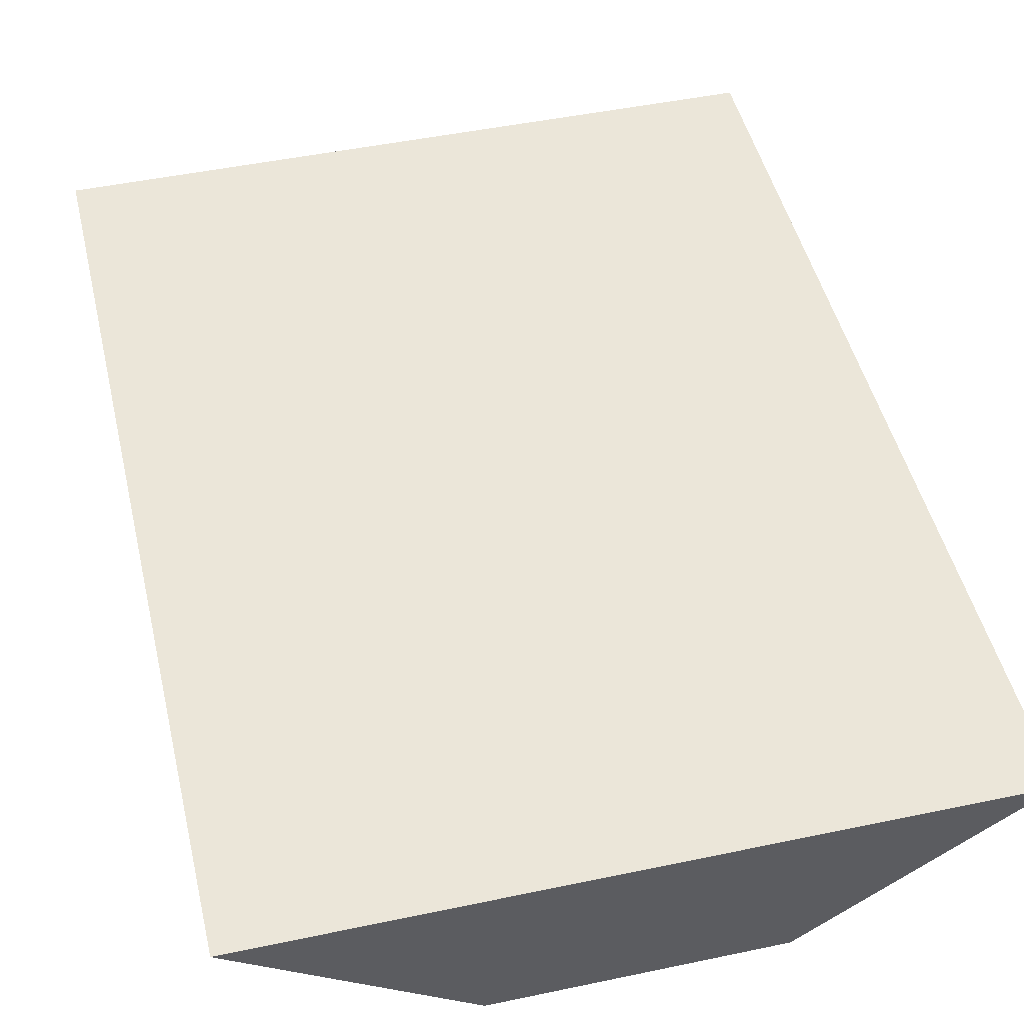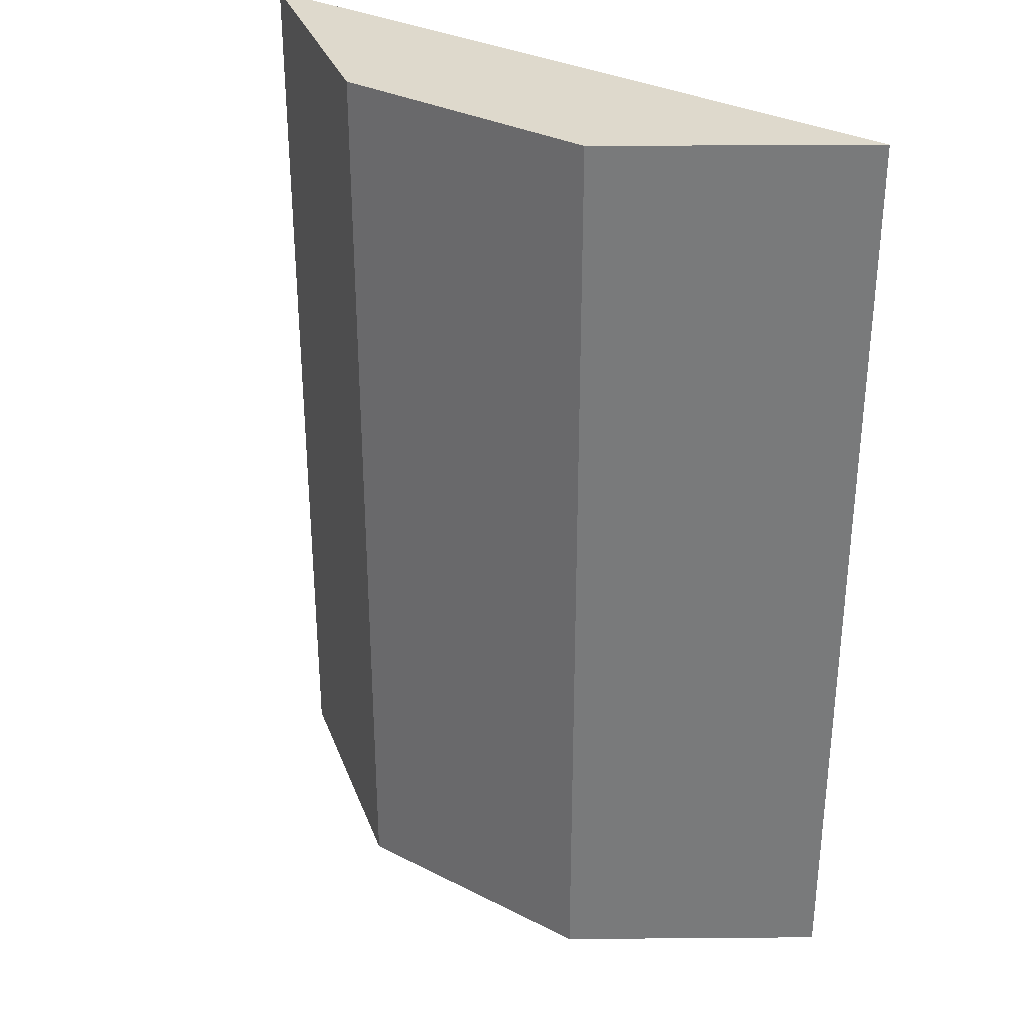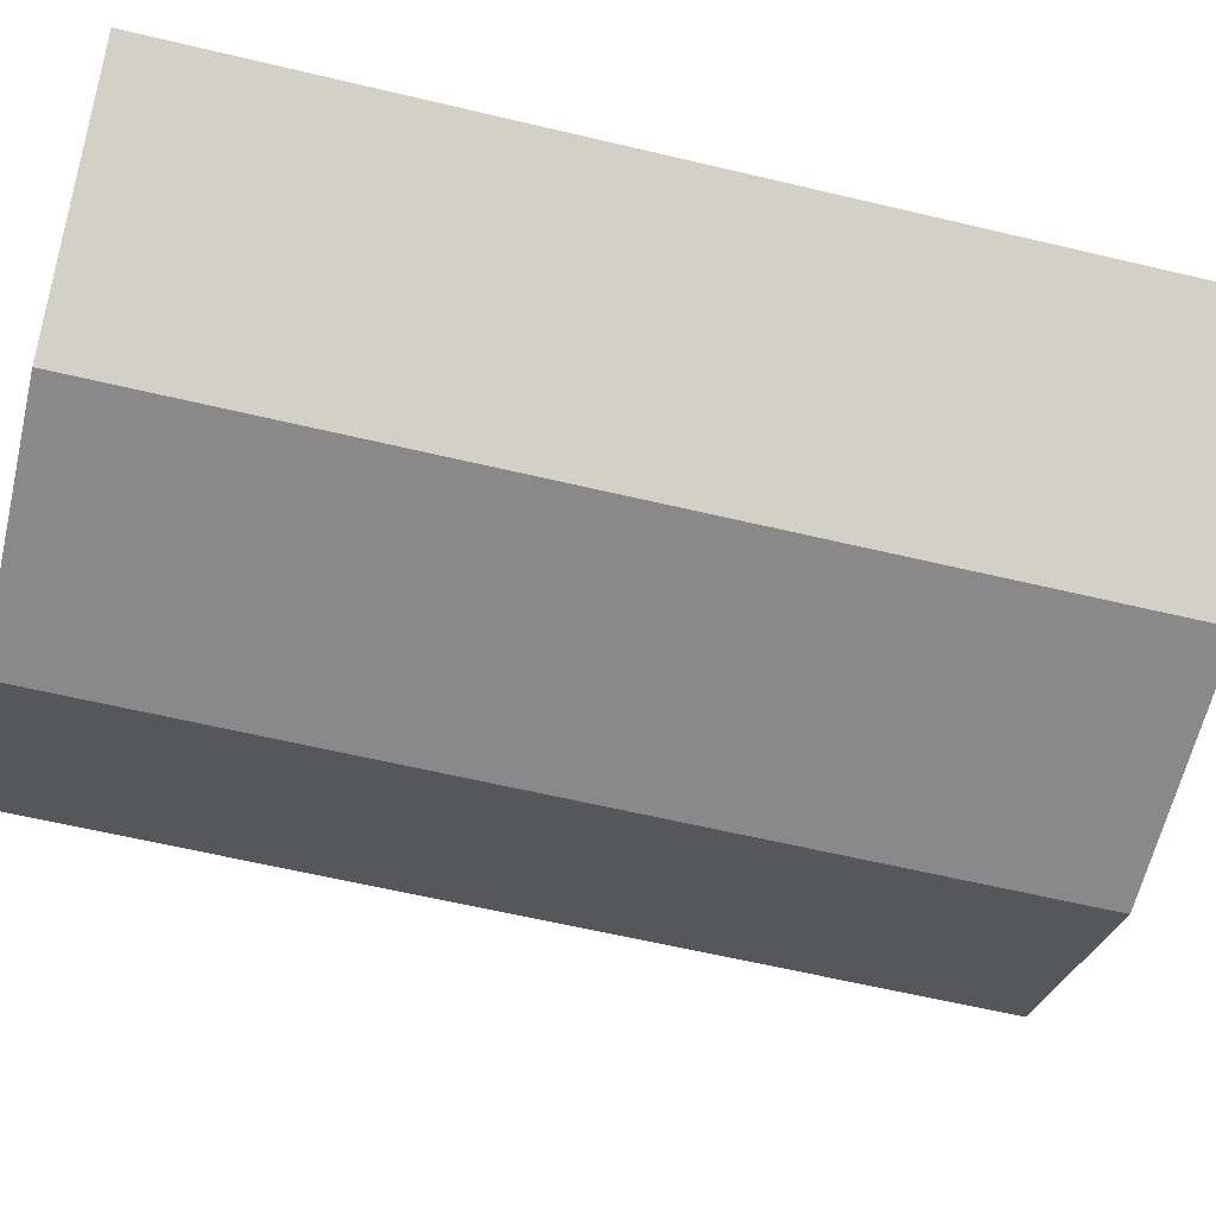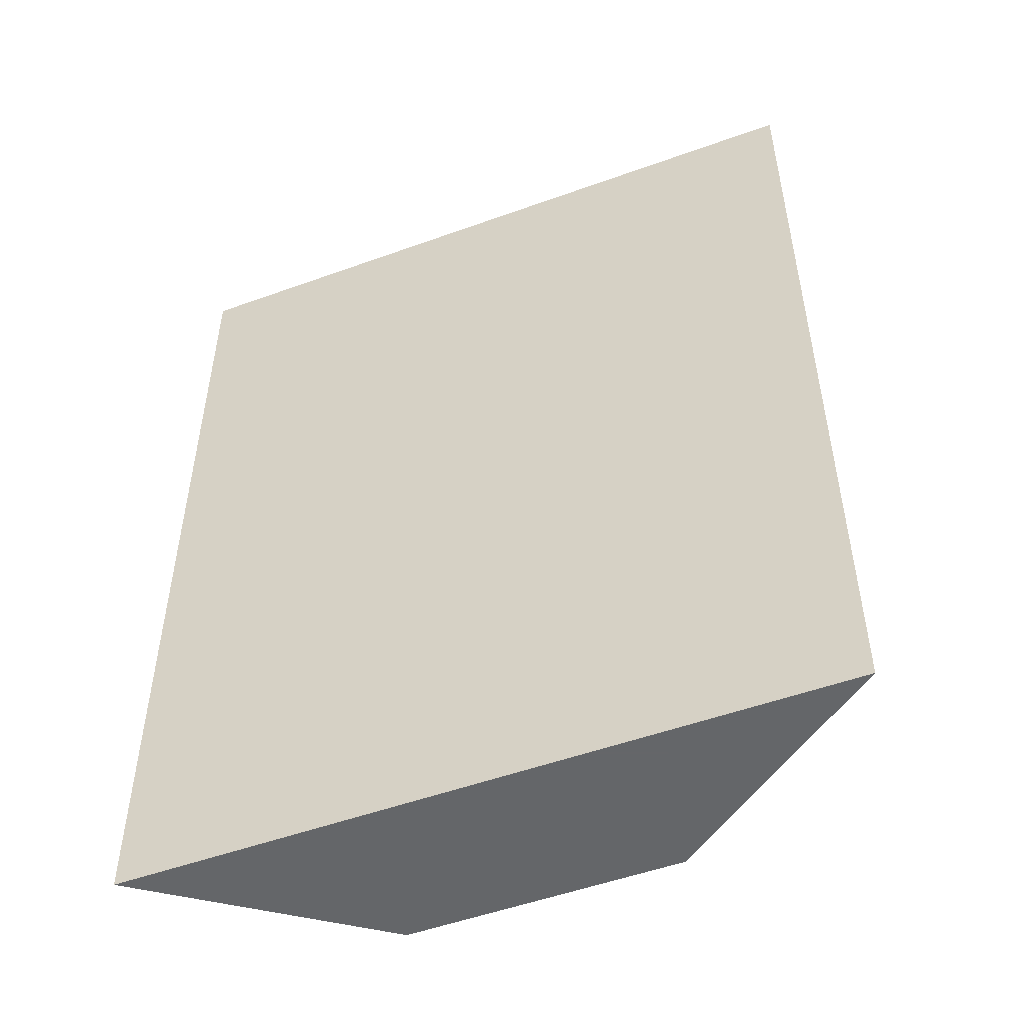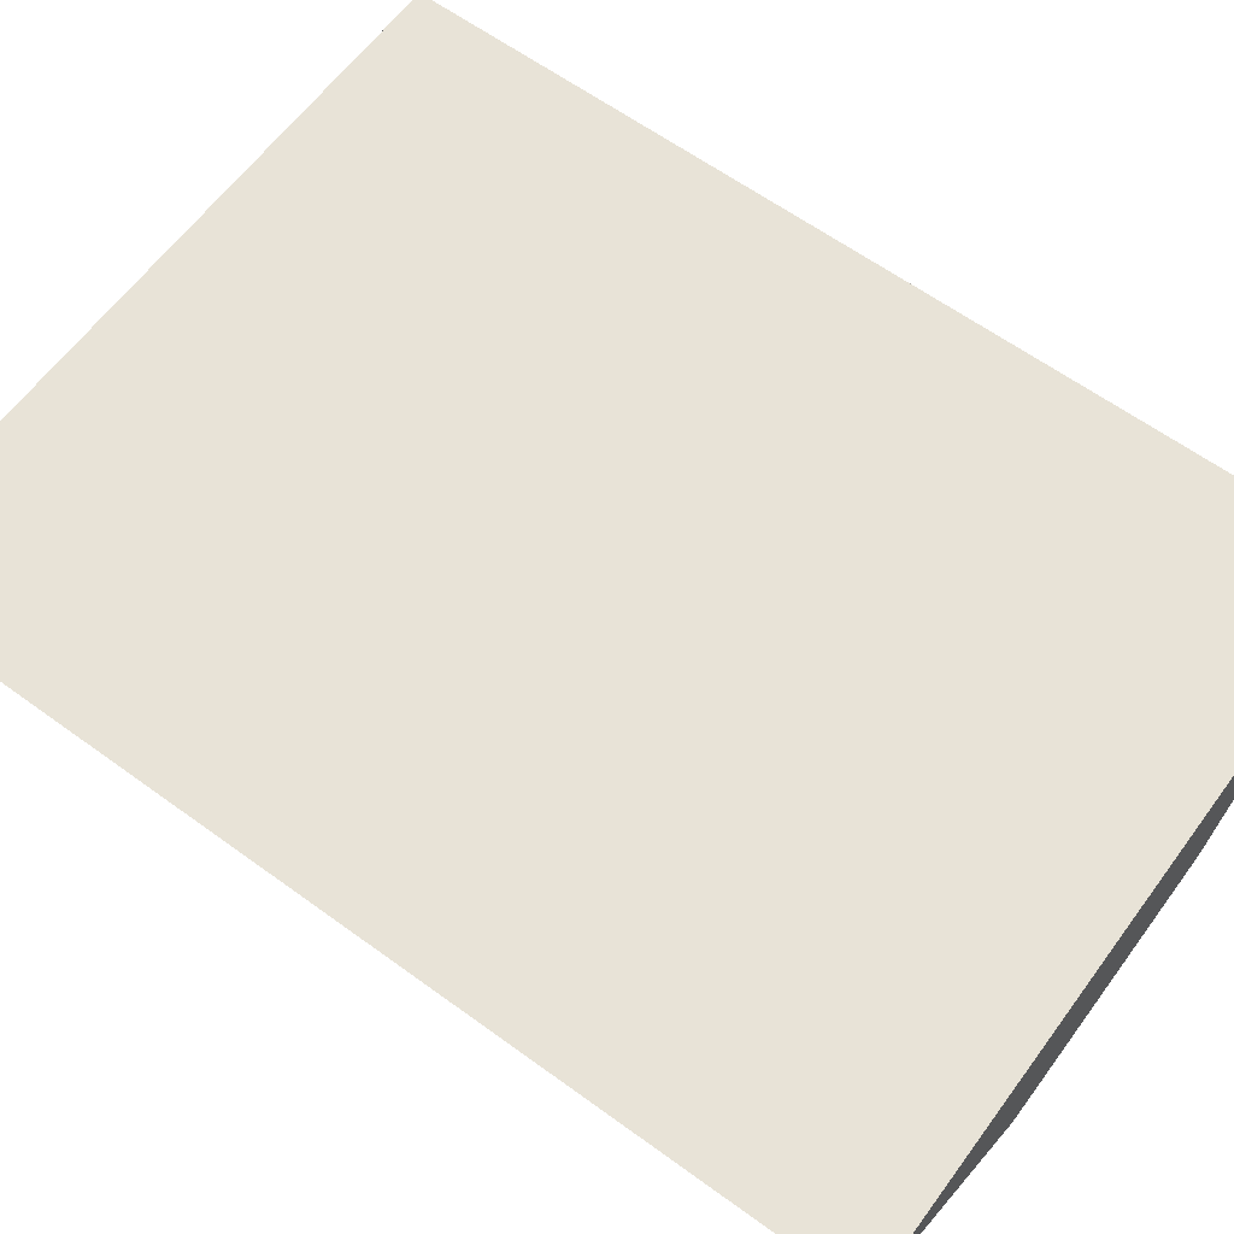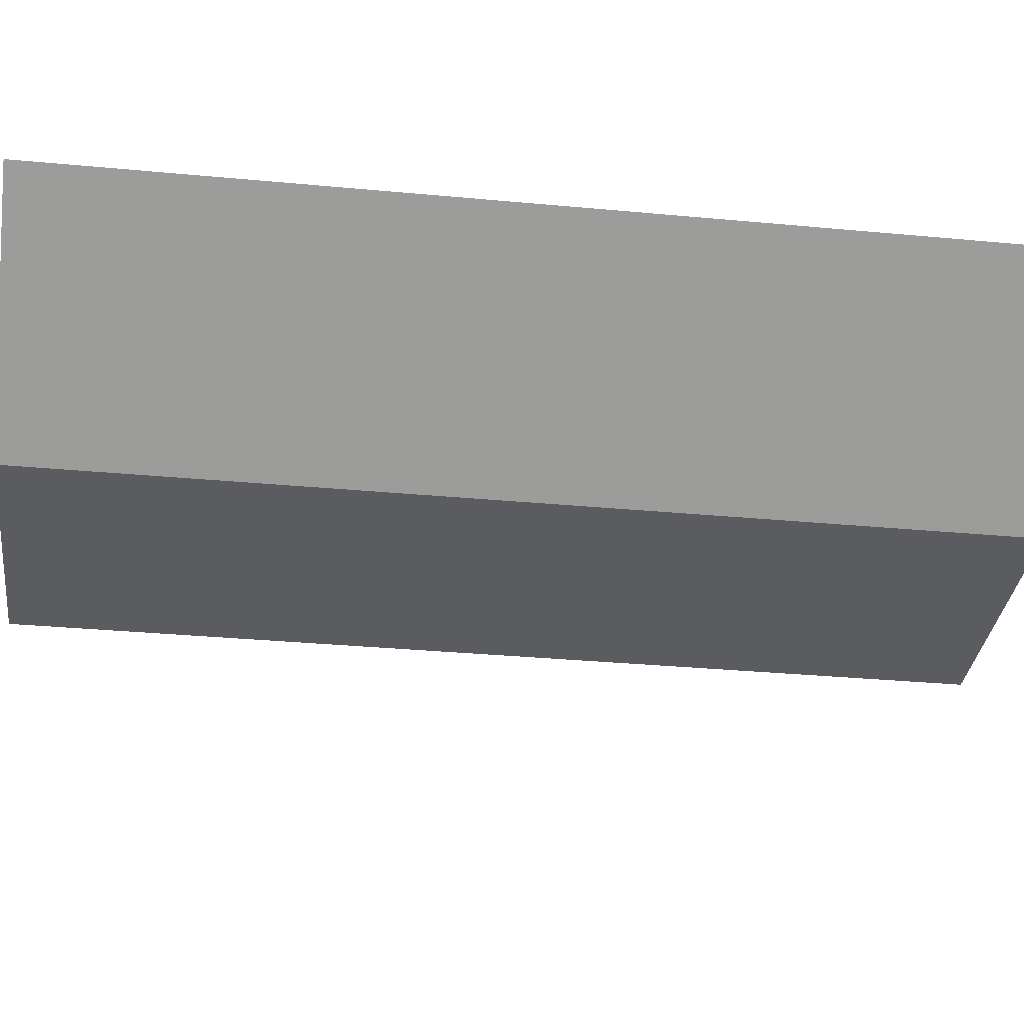
<metadata>
{"format":"obj","ext":"obj","renderer":"f3d","projection":"perspective","resolution":1024,"background":"white","views":[{"elev":47.9,"azim":-13.3,"up":"+Y"},{"elev":32.1,"azim":35.4,"up":"+Z"},{"elev":-63.2,"azim":-103.4,"up":"+Y"},{"elev":-51.7,"azim":-158.6,"up":"+Z"},{"elev":62.3,"azim":-53.6,"up":"+Y"},{"elev":-33.8,"azim":-97.2,"up":"+Y"}]}
</metadata>
<code>
v 0.00375 0.0008418 0.005
v 0.0008839 0.0008439 0.005
v 0.001432 -0.0008433 0.005
v 0.00375 0.0008418 -0.005
v -0.0008839 0.0008439 0.005
v 0.0008839 0.0008439 -0.005
v -0.001432 -0.0008433 0.005
v 0.001432 -0.0008433 -0.005
v -0.00375 0.0008418 0.005
v -0.0008839 0.0008439 -0.005
v -0.001432 -0.0008433 -0.005
v -0.00375 0.0008418 -0.005
f 1 2 5
f 1 5 9
f 1 9 7
f 1 7 3
f 1 3 8
f 1 8 4
f 1 4 6
f 1 6 2
f 2 6 10
f 2 10 5
f 3 7 11
f 3 11 8
f 4 8 11
f 4 11 12
f 4 12 10
f 4 10 6
f 5 10 12
f 5 12 9
f 7 9 12
f 7 12 11

</code>
